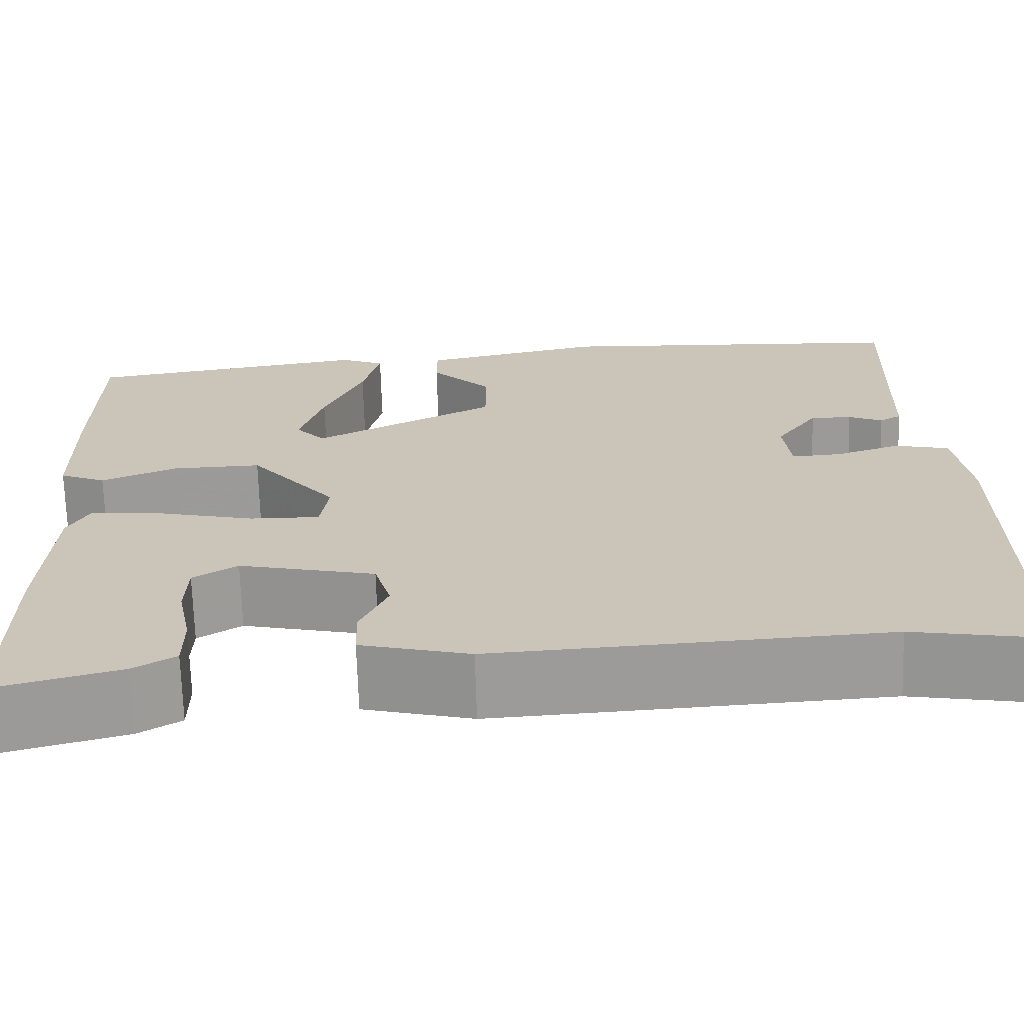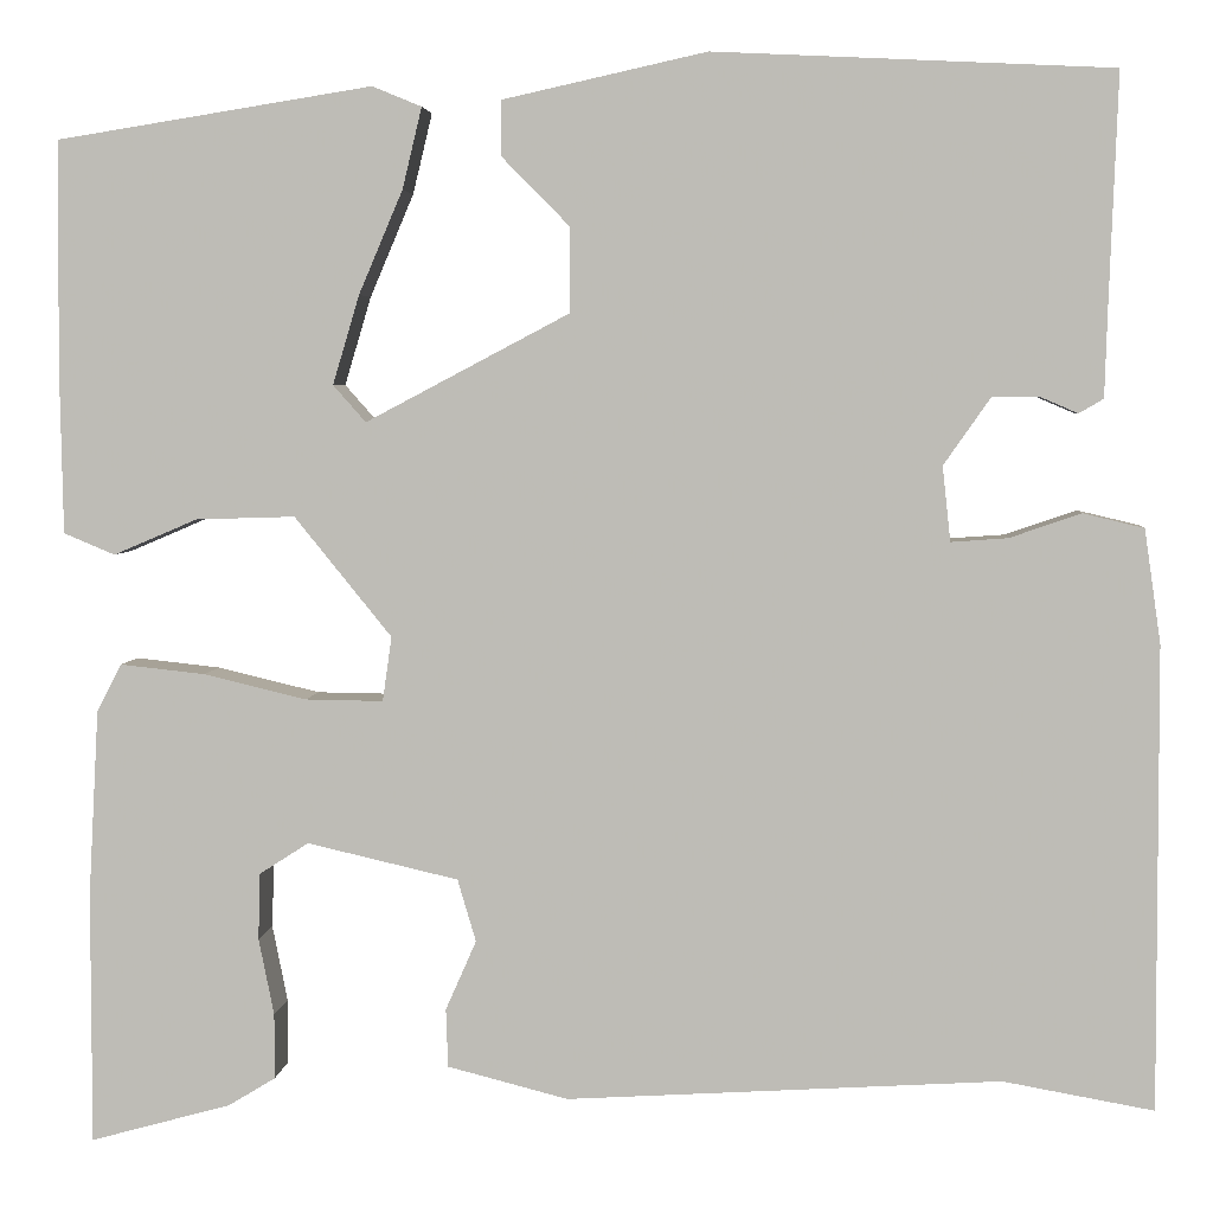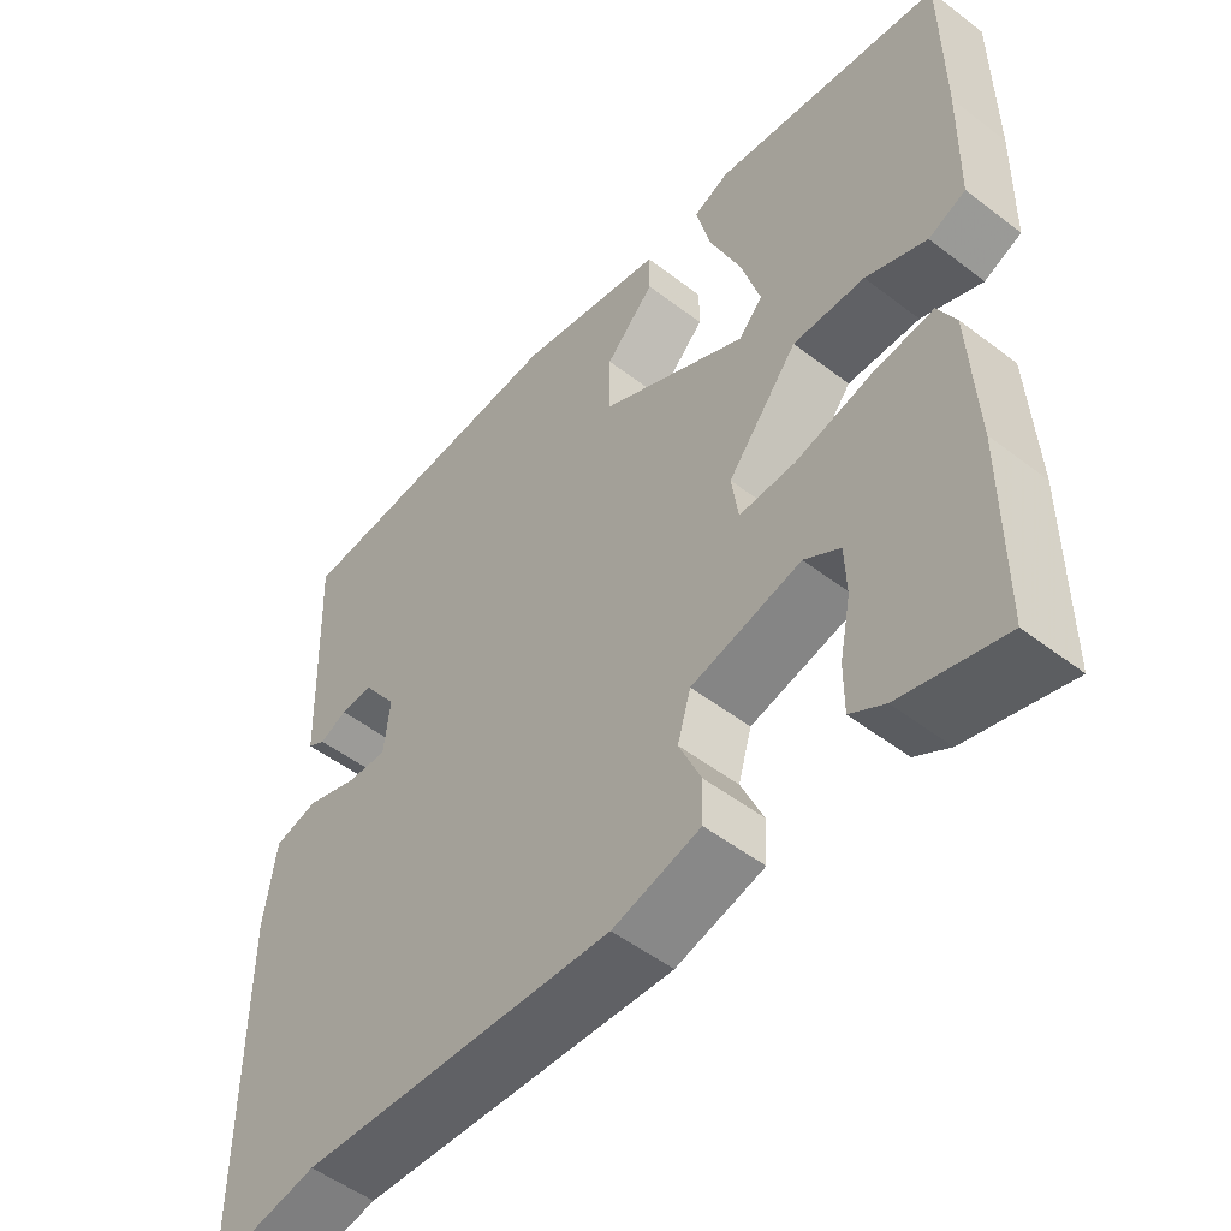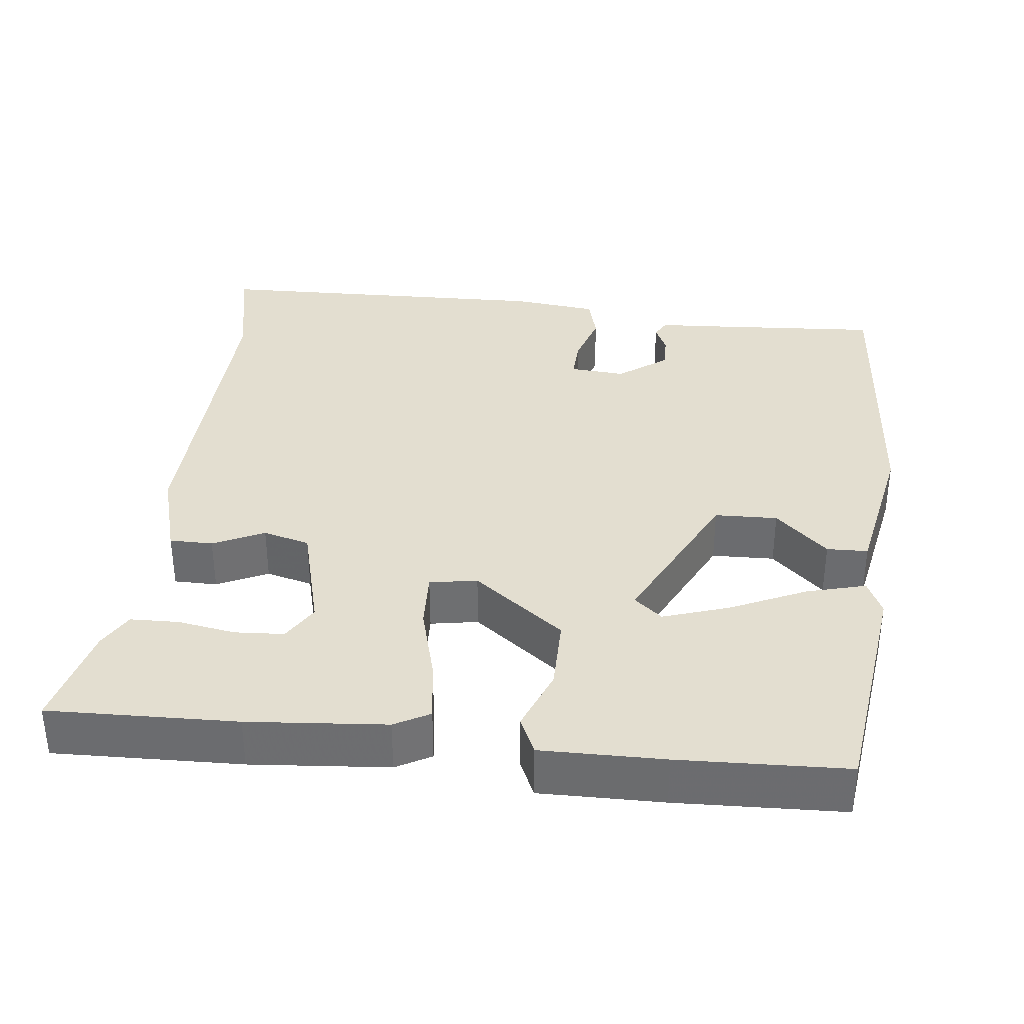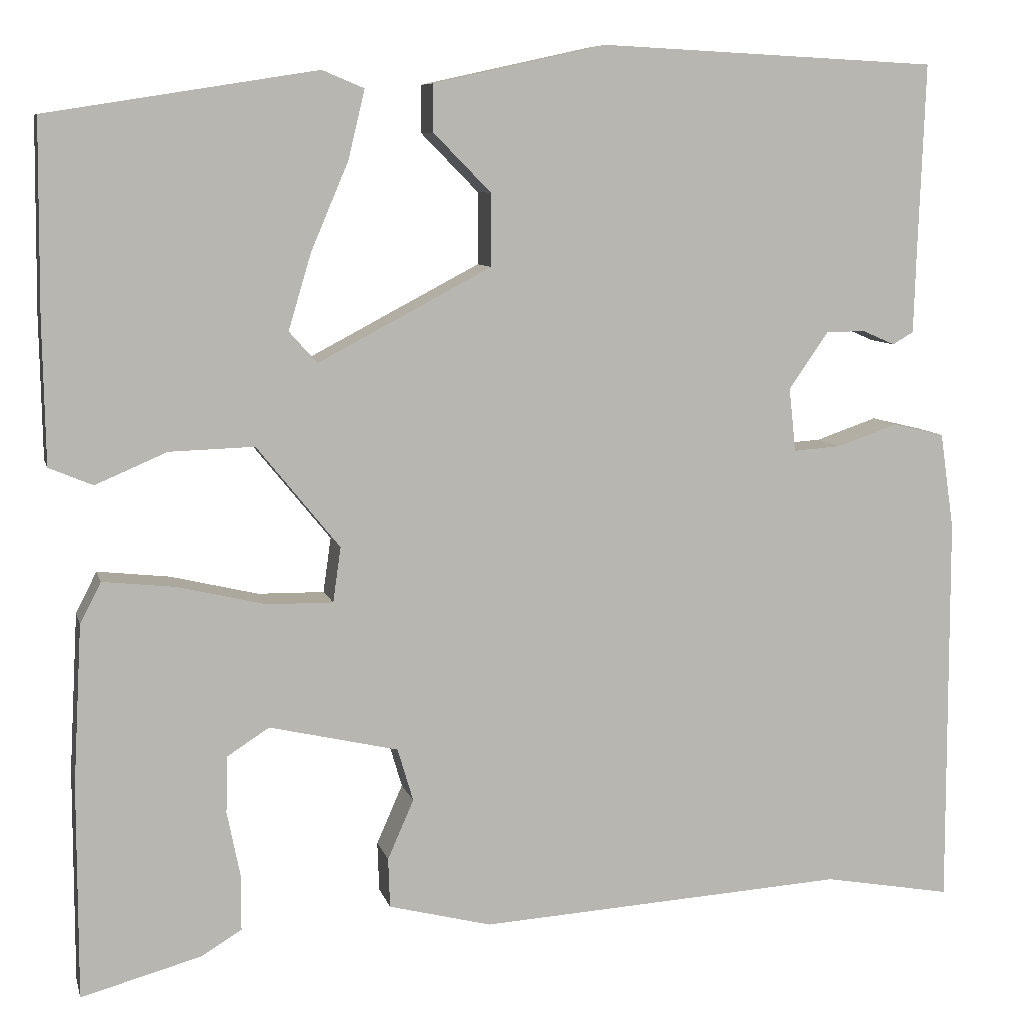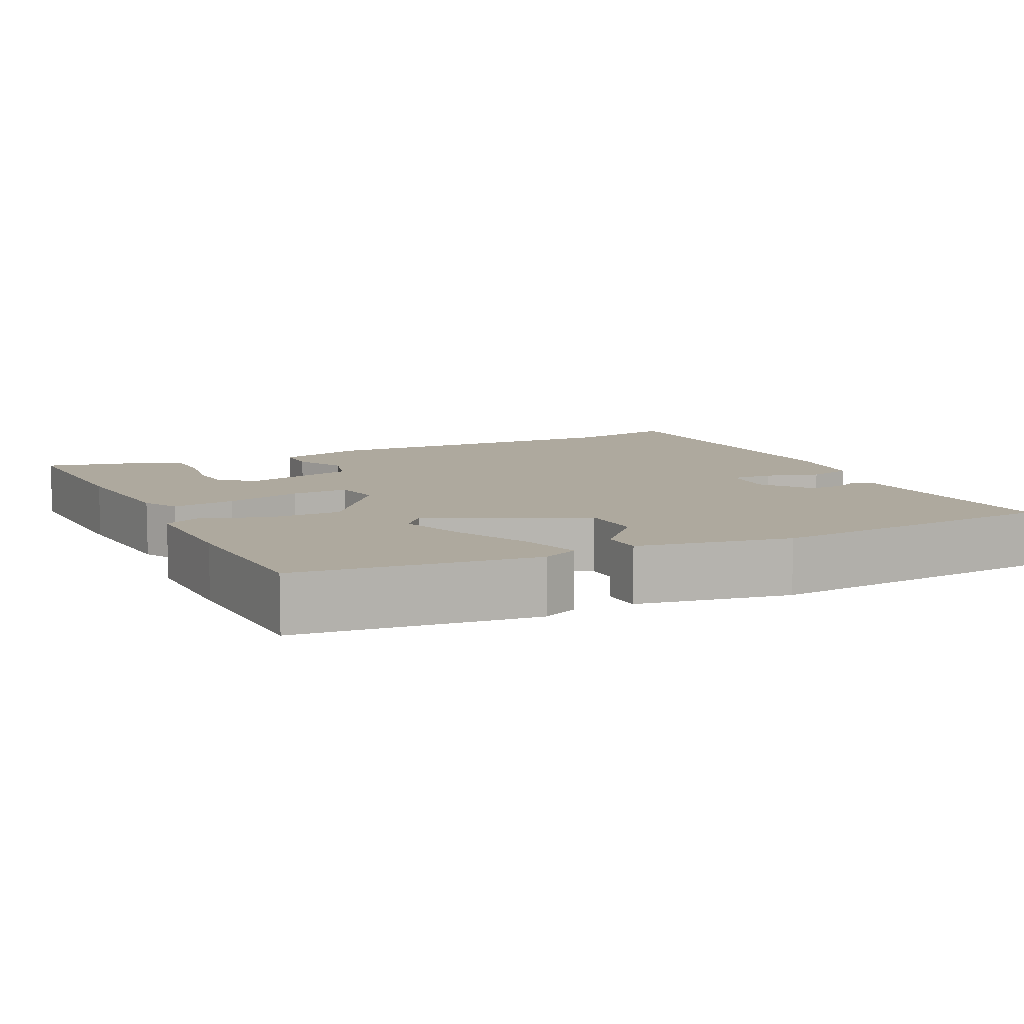
<metadata>
{"format":"obj","ext":"obj","renderer":"f3d","projection":"perspective","resolution":1024,"background":"white","views":[{"elev":-69.3,"azim":1.7,"up":"+Z"},{"elev":4.2,"azim":4.8,"up":"+Z"},{"elev":-51.4,"azim":-129.8,"up":"+Z"},{"elev":35.7,"azim":-85.2,"up":"+Y"},{"elev":8.2,"azim":-13.3,"up":"+Z"},{"elev":9.0,"azim":-28.1,"up":"+Y"}]}
</metadata>
<code>
v 0.545 0.07 -0.508
v 0.398 0.07 -0.482
v -0.025 0.07 -0.508
v -0.143 0.07 -0.478
v -0.145 0.07 -0.421
v -0.115 0.07 -0.353
v -0.133 0.07 -0.292
v -0.281 0.07 -0.258
v -0.329 0.07 -0.289
v -0.331 0.07 -0.354
v -0.316 0.07 -0.429
v -0.316 0.07 -0.493
v -0.362 0.07 -0.521
v -0.5 0.07 -0.559
v -0.5 0.07 -0.312
v -0.49 0.07 -0.13
v -0.466 0.07 -0.083
v -0.383 0.07 -0.092
v -0.282 0.07 -0.116
v -0.206 0.07 -0.117
v -0.197 0.07 -0.054
v -0.292 0.07 0.063
v -0.389 0.07 0.06
v -0.471 0.07 0.025
v -0.521 0.07 0.046
v -0.524 0.07 0.208
v -0.522 0.07 0.429
v -0.213 0.07 0.478
v -0.165 0.07 0.458
v -0.184 0.07 0.379
v -0.227 0.07 0.278
v -0.253 0.07 0.191
v -0.221 0.07 0.155
v -0.022 0.07 0.26
v -0.022 0.07 0.343
v -0.088 0.07 0.41
v -0.088 0.07 0.464
v 0.111 0.07 0.508
v 0.499 0.07 0.489
v 0.491 0.07 0.274
v 0.488 0.07 0.178
v 0.464 0.07 0.164
v 0.427 0.07 0.18
v 0.382 0.07 0.18
v 0.336 0.07 0.114
v 0.344 0.07 0.041
v 0.399 0.07 0.045
v 0.469 0.07 0.069
v 0.528 0.07 0.055
v 0.544 0.07 -0.056
v 0.545 0 -0.508
v 0.398 0 -0.482
v -0.025 0 -0.508
v -0.143 0 -0.478
v -0.145 0 -0.421
v -0.115 0 -0.353
v -0.133 0 -0.292
v -0.281 0 -0.258
v -0.329 0 -0.289
v -0.331 0 -0.354
v -0.316 0 -0.429
v -0.316 0 -0.493
v -0.362 0 -0.521
v -0.5 0 -0.559
v -0.5 0 -0.312
v -0.49 0 -0.13
v -0.466 0 -0.083
v -0.383 0 -0.092
v -0.282 0 -0.116
v -0.206 0 -0.117
v -0.197 0 -0.054
v -0.292 0 0.063
v -0.389 0 0.06
v -0.471 0 0.025
v -0.521 0 0.046
v -0.524 0 0.208
v -0.522 0 0.429
v -0.213 0 0.478
v -0.165 0 0.458
v -0.184 0 0.379
v -0.227 0 0.278
v -0.253 0 0.191
v -0.221 0 0.155
v -0.022 0 0.26
v -0.022 0 0.343
v -0.088 0 0.41
v -0.088 0 0.464
v 0.111 0 0.508
v 0.499 0 0.489
v 0.491 0 0.274
v 0.488 0 0.178
v 0.464 0 0.164
v 0.427 0 0.18
v 0.382 0 0.18
v 0.336 0 0.114
v 0.344 0 0.041
v 0.399 0 0.045
v 0.469 0 0.069
v 0.528 0 0.055
v 0.544 0 -0.056
f 50 1 2
f 49 50 2
f 48 49 2
f 47 48 2
f 4 5 6
f 3 4 6
f 2 3 6
f 47 2 6
f 46 47 6
f 45 46 6 7
f 44 45 7 8
f 40 41 42 43
f 40 43 44
f 39 40 44
f 38 39 44
f 37 38 44
f 36 37 44
f 35 36 44
f 34 35 44
f 33 34 44
f 29 30 31
f 28 29 31
f 27 28 31
f 26 27 31
f 25 26 31
f 24 25 31
f 23 24 31
f 22 23 31 32
f 21 22 32 33
f 17 18 19
f 16 17 19
f 15 16 19
f 14 15 19
f 12 13 14
f 11 12 14
f 10 11 14
f 9 10 14
f 9 14 19
f 8 9 19 20
f 21 33 44
f 20 21 44
f 8 20 44
f 52 51 100
f 52 100 99
f 52 99 98
f 52 98 97
f 56 55 54
f 56 54 53
f 56 53 52
f 56 52 97
f 56 97 96
f 57 56 96 95
f 58 57 95 94
f 93 92 91 90
f 94 93 90
f 94 90 89
f 94 89 88
f 94 88 87
f 94 87 86
f 94 86 85
f 94 85 84
f 94 84 83
f 81 80 79
f 81 79 78
f 81 78 77
f 81 77 76
f 81 76 75
f 81 75 74
f 81 74 73
f 82 81 73 72
f 83 82 72 71
f 69 68 67
f 69 67 66
f 69 66 65
f 69 65 64
f 64 63 62
f 64 62 61
f 64 61 60
f 64 60 59
f 69 64 59
f 70 69 59 58
f 94 83 71
f 94 71 70
f 94 70 58
f 1 51 52 2
f 2 52 53 3
f 3 53 54 4
f 4 54 55 5
f 5 55 56 6
f 6 56 57 7
f 7 57 58 8
f 8 58 59 9
f 9 59 60 10
f 10 60 61 11
f 11 61 62 12
f 12 62 63 13
f 13 63 64 14
f 14 64 65 15
f 15 65 66 16
f 16 66 67 17
f 17 67 68 18
f 18 68 69 19
f 19 69 70 20
f 20 70 71 21
f 21 71 72 22
f 22 72 73 23
f 23 73 74 24
f 24 74 75 25
f 25 75 76 26
f 26 76 77 27
f 27 77 78 28
f 28 78 79 29
f 29 79 80 30
f 30 80 81 31
f 31 81 82 32
f 32 82 83 33
f 33 83 84 34
f 34 84 85 35
f 35 85 86 36
f 36 86 87 37
f 37 87 88 38
f 38 88 89 39
f 39 89 90 40
f 40 90 91 41
f 41 91 92 42
f 42 92 93 43
f 43 93 94 44
f 44 94 95 45
f 45 95 96 46
f 46 96 97 47
f 47 97 98 48
f 48 98 99 49
f 49 99 100 50
f 50 100 51 1

</code>
